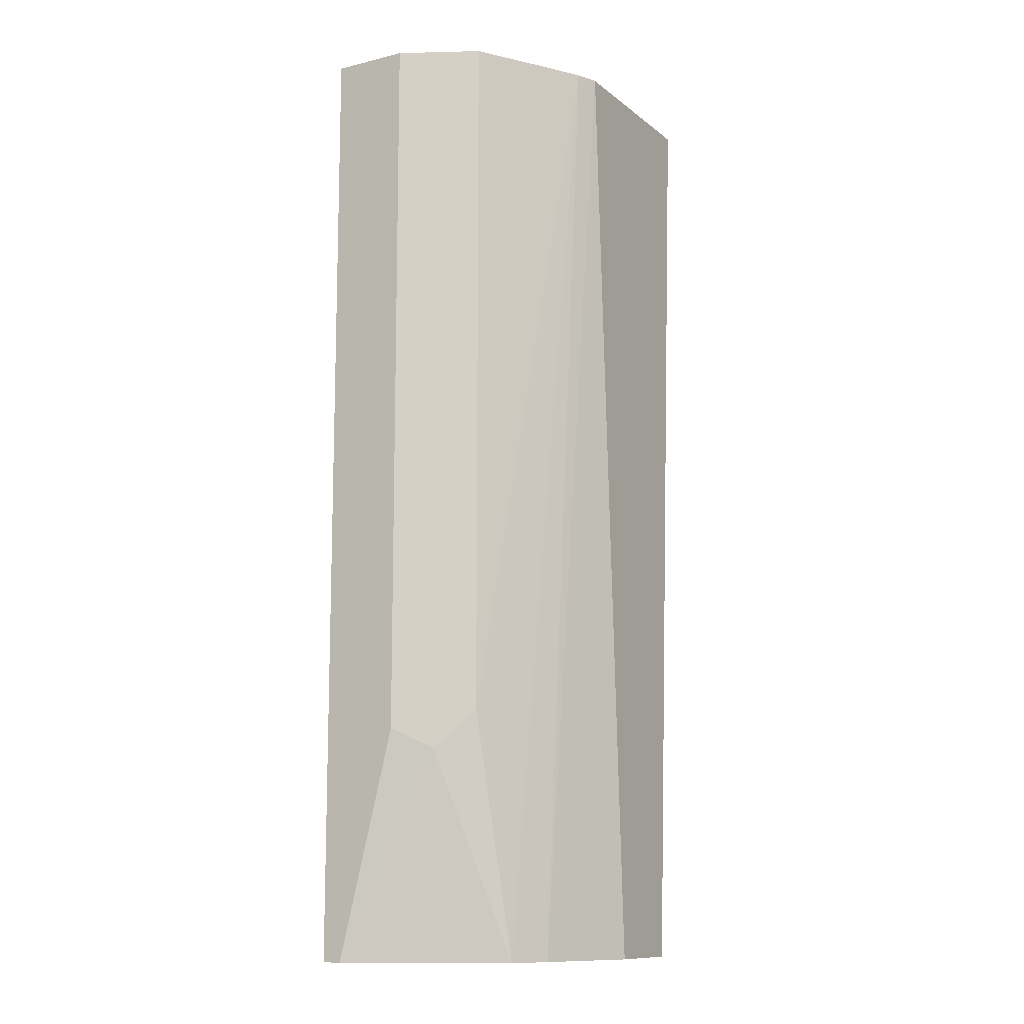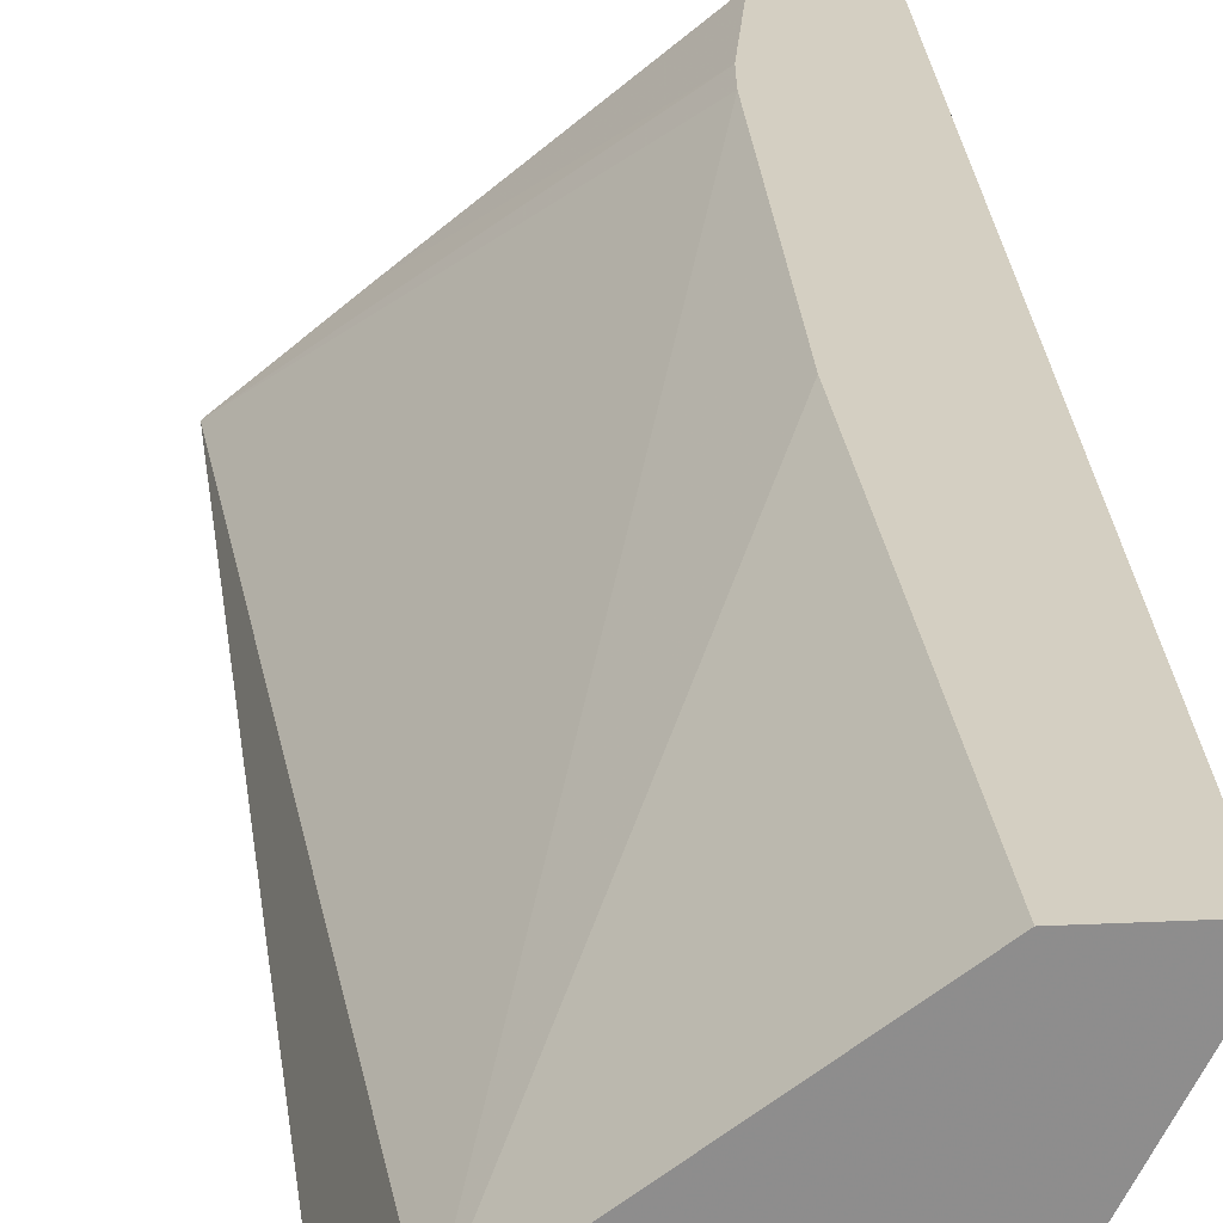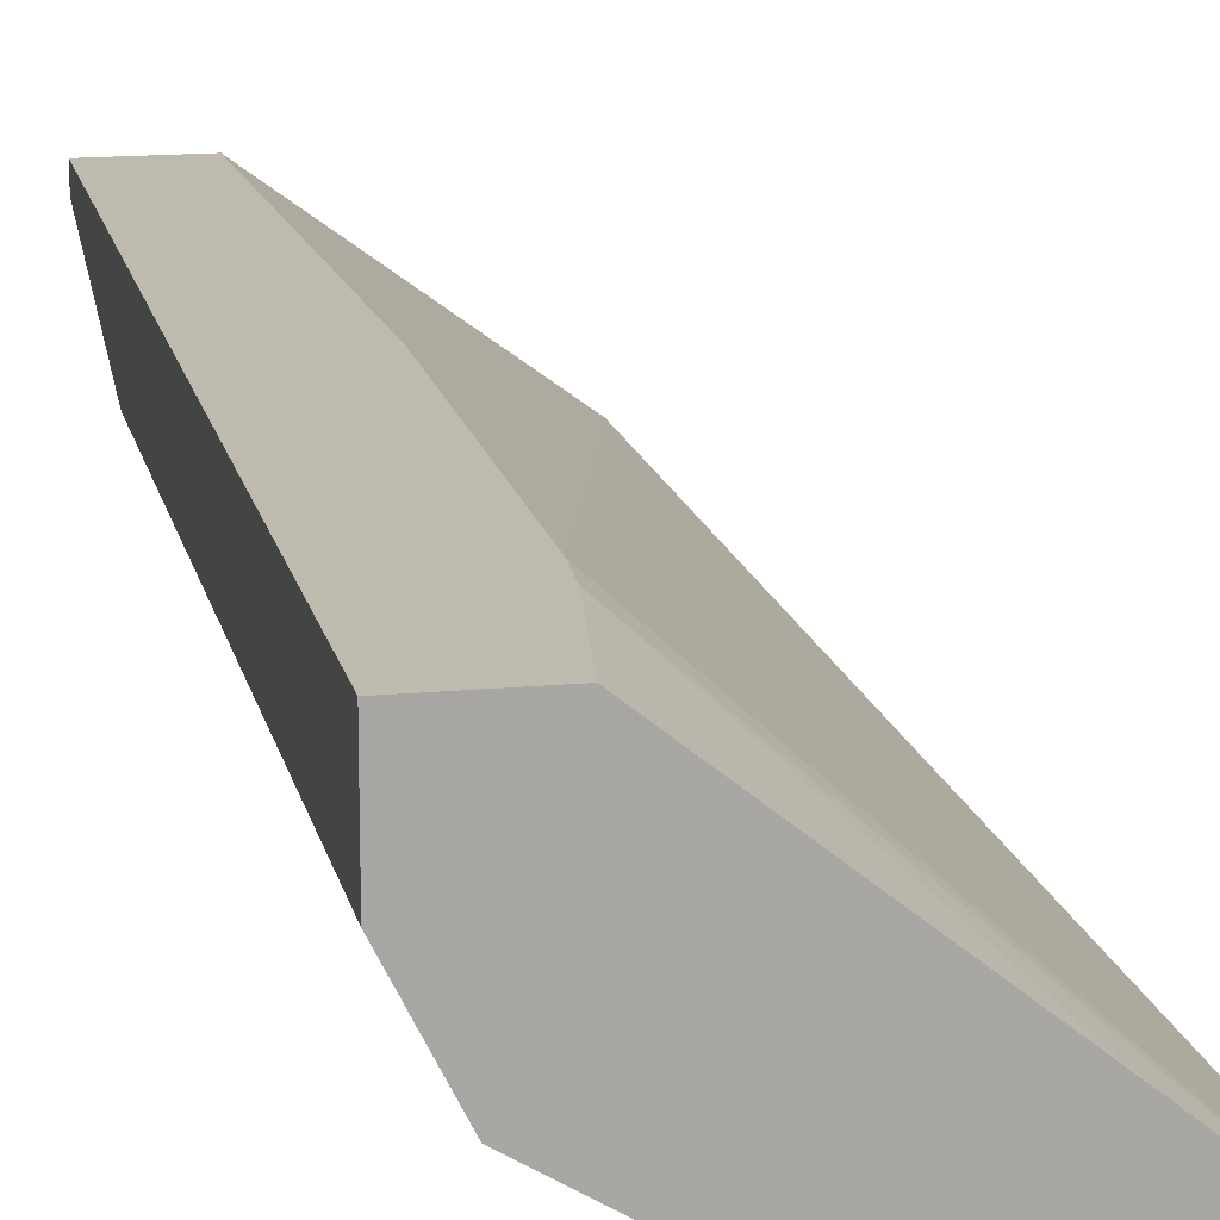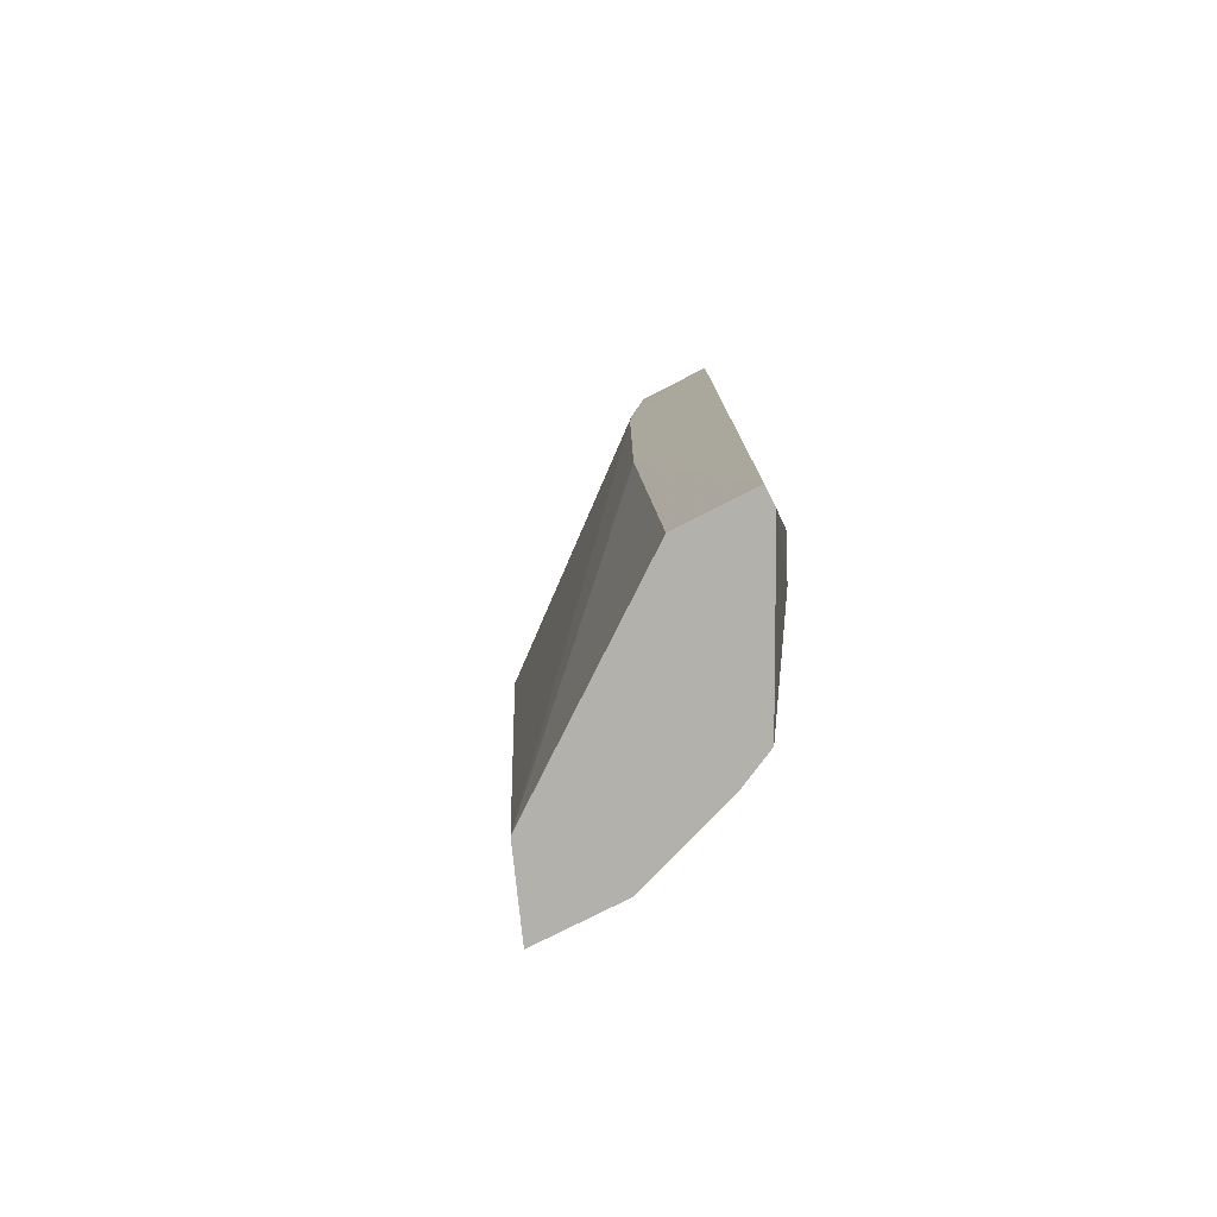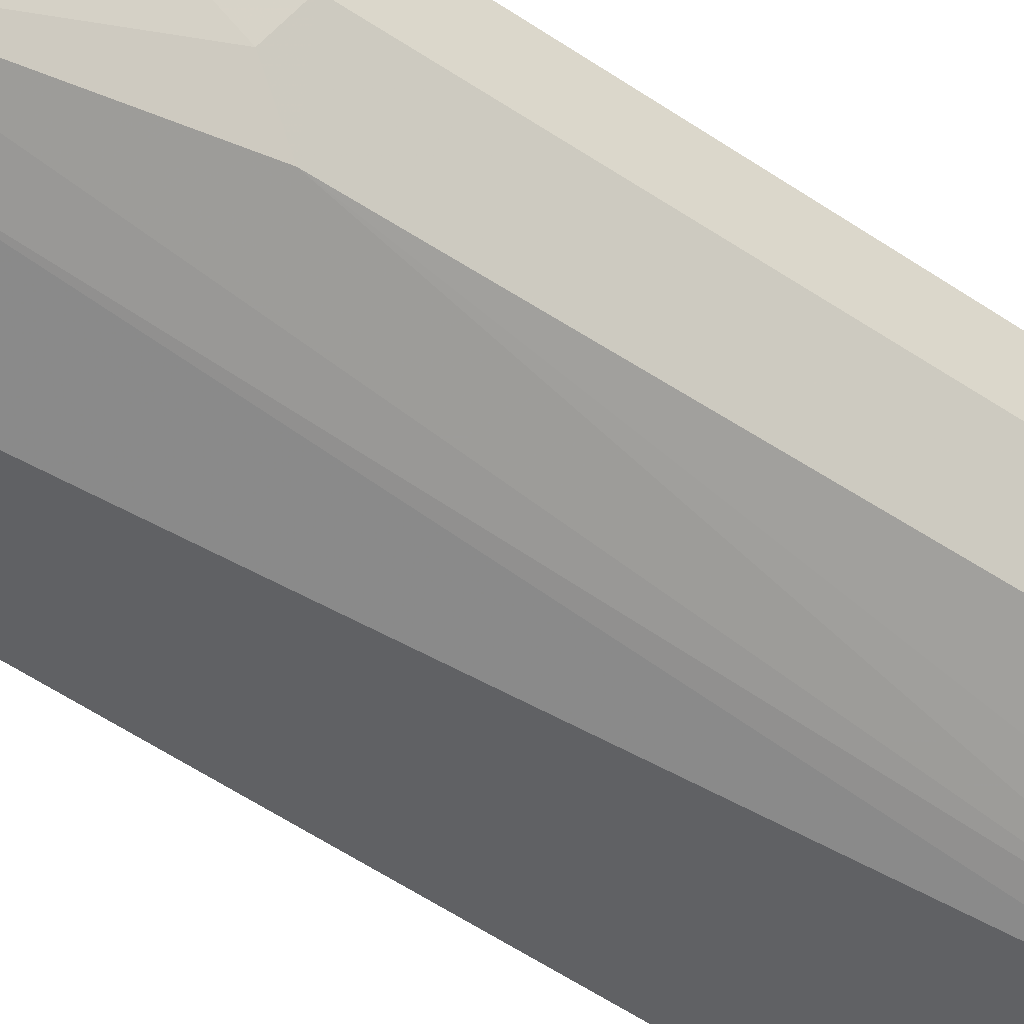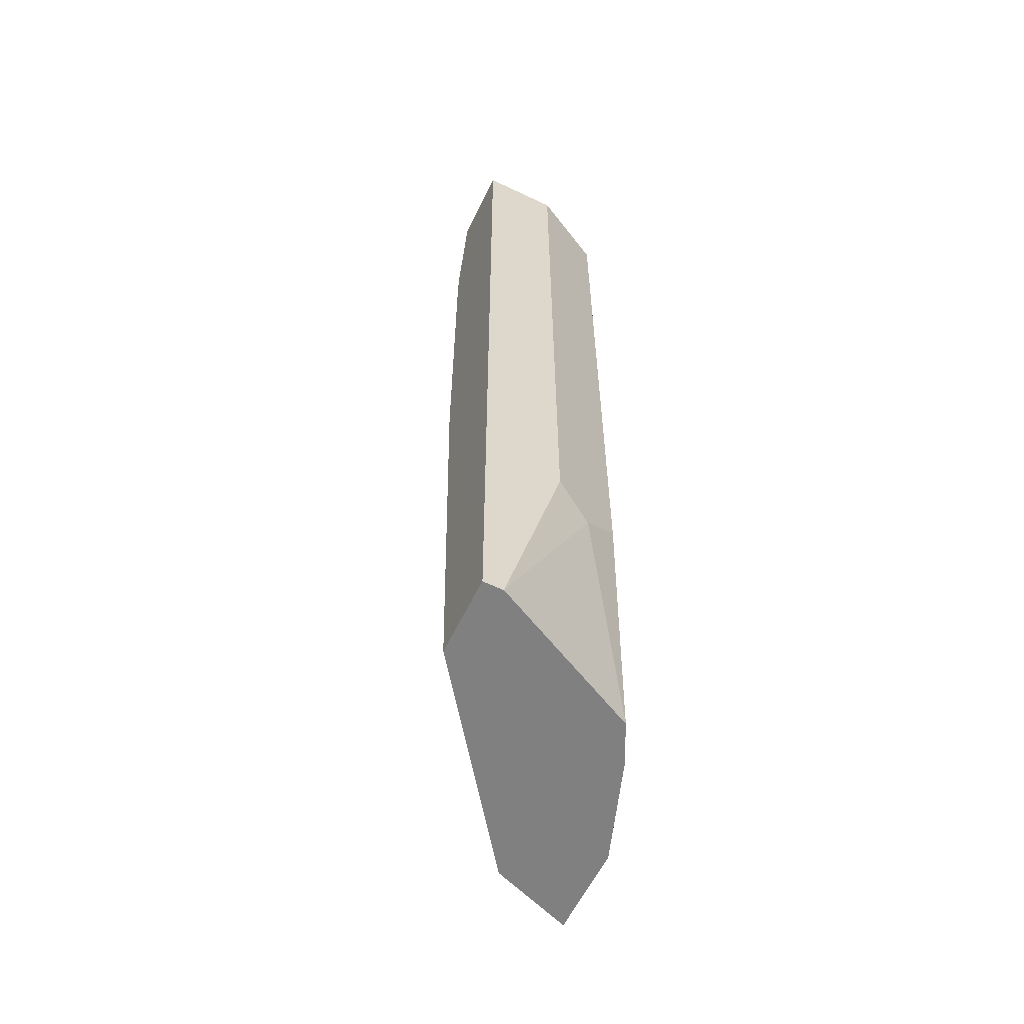
<metadata>
{"format":"obj","ext":"obj","renderer":"f3d","projection":"perspective","resolution":1024,"background":"white","views":[{"elev":-11.5,"azim":-60.0,"up":"+Z"},{"elev":25.7,"azim":175.9,"up":"+Y"},{"elev":15.7,"azim":-11.6,"up":"+Y"},{"elev":-78.9,"azim":-153.2,"up":"+Z"},{"elev":-46.8,"azim":-127.4,"up":"+Y"},{"elev":-60.0,"azim":-115.9,"up":"+Z"}]}
</metadata>
<code>
v -0.8765 -0.1713 0.119
v -0.8773 -0.1713 0.1317
v -0.7864 -0.2496 0.1713
v -0.8174 -0.2242 0.1713
v -0.8832 -0.1713 0.1713
v -0.9095 -0.1713 0.1713
v -0.9095 -0.1713 -0.158
v -0.8765 -0.1713 3.77e-06
v -0.8832 -0.1713 -0.158
v -0.815 -0.2218 -0.158
v -0.8045 -0.2496 -0.158
v -0.8832 -0.2307 -0.158
v -0.9095 -0.178 -0.158
v -0.9095 -0.1977 -0.0791
v -0.9029 -0.2109 -0.08569
v -0.8963 -0.2241 -0.0725
v -0.9095 -0.1977 0.1713
v -0.8963 -0.2241 0.1713
v -0.87 -0.2402 0.1713
v -0.8594 -0.2465 0.1713
v -0.87 -0.2373 -0.158
v -0.8519 -0.2496 0.1713
v -0.8354 -0.2496 -0.158
f 21 20 12
f 20 16 12
f 19 16 20
f 17 16 18
f 19 18 16
f 17 6 14
f 17 18 6
f 19 20 18
f 21 22 20
f 18 3 6
f 21 12 23
f 23 12 11
f 23 11 22
f 22 11 3
f 22 3 18
f 20 22 18
f 5 6 3
f 14 6 7
f 17 14 16
f 21 23 22
f 15 16 14
f 8 1 10
f 13 12 15
f 15 12 16
f 4 3 2
f 4 5 3
f 4 2 5
f 2 6 5
f 2 7 6
f 2 1 7
f 8 7 1
f 8 9 7
f 2 3 1
f 10 1 3
f 10 3 11
f 10 11 7
f 9 10 7
f 12 7 11
f 13 7 12
f 13 14 7
f 13 15 14
f 8 10 9

</code>
